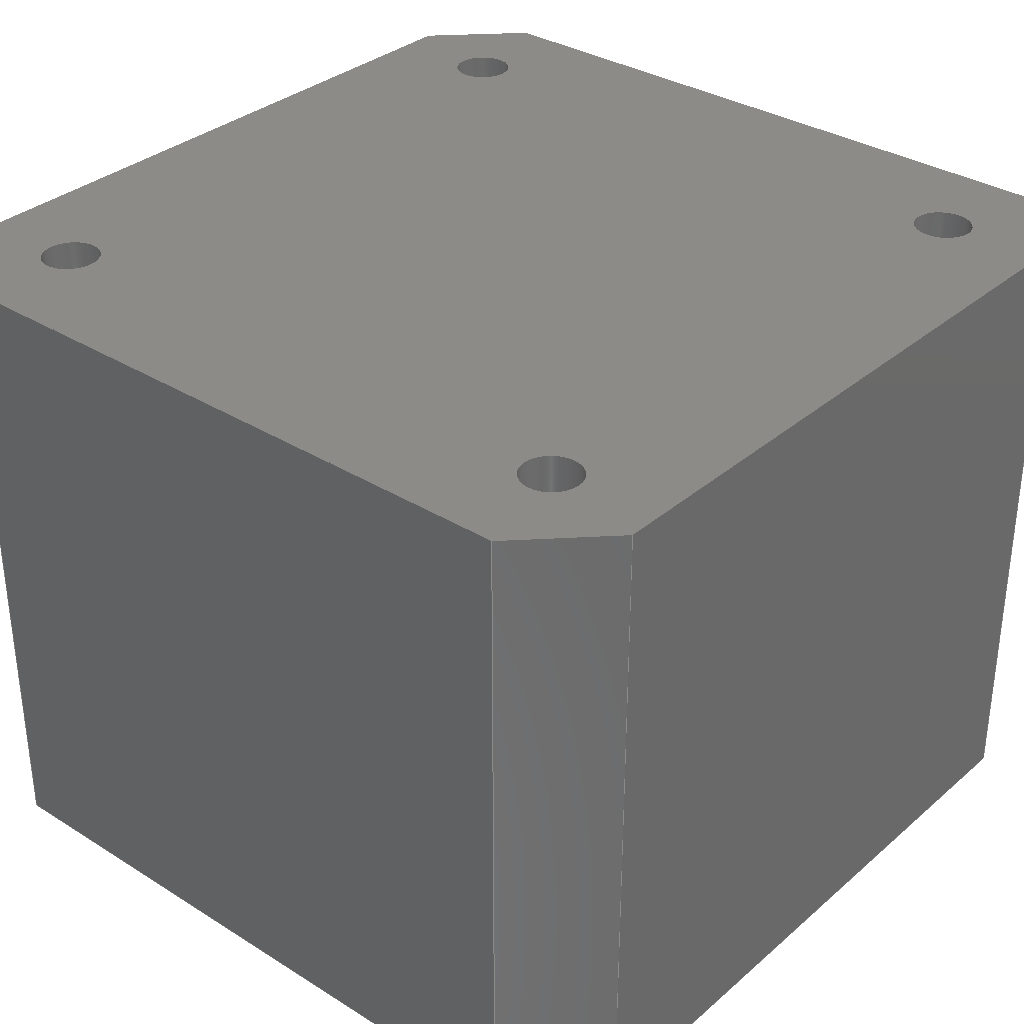
<metadata>
{"format":"step","ext":"step","renderer":"f3d","projection":"perspective","resolution":1024,"background":"white","views":[{"elev":33.3,"azim":-139.4,"up":"+Z"}]}
</metadata>
<code>
ISO-10303-21;
DATA;
#1=MECHANICAL_DESIGN_GEOMETRIC_PRESENTATION_REPRESENTATION('',(#4),#462);
#2=SHAPE_REPRESENTATION_RELATIONSHIP('SRR','None',#469,#3);
#3=ADVANCED_BREP_SHAPE_REPRESENTATION('',(#5),#461);
#4=STYLED_ITEM('',(#479),#5);
#5=MANIFOLD_SOLID_BREP('Body1',#274);
#6=FACE_BOUND('',#51,.T.);
#7=FACE_BOUND('',#52,.T.);
#8=FACE_BOUND('',#53,.T.);
#9=FACE_BOUND('',#54,.T.);
#10=FACE_BOUND('',#56,.T.);
#11=FACE_BOUND('',#57,.T.);
#12=FACE_BOUND('',#58,.T.);
#13=FACE_BOUND('',#59,.T.);
#14=PLANE('',#300);
#15=PLANE('',#301);
#16=PLANE('',#302);
#17=PLANE('',#303);
#18=PLANE('',#304);
#19=PLANE('',#305);
#20=PLANE('',#306);
#21=PLANE('',#307);
#22=PLANE('',#308);
#23=PLANE('',#309);
#24=FACE_OUTER_BOUND('',#38,.T.);
#25=FACE_OUTER_BOUND('',#39,.T.);
#26=FACE_OUTER_BOUND('',#40,.T.);
#27=FACE_OUTER_BOUND('',#41,.T.);
#28=FACE_OUTER_BOUND('',#42,.T.);
#29=FACE_OUTER_BOUND('',#43,.T.);
#30=FACE_OUTER_BOUND('',#44,.T.);
#31=FACE_OUTER_BOUND('',#45,.T.);
#32=FACE_OUTER_BOUND('',#46,.T.);
#33=FACE_OUTER_BOUND('',#47,.T.);
#34=FACE_OUTER_BOUND('',#48,.T.);
#35=FACE_OUTER_BOUND('',#49,.T.);
#36=FACE_OUTER_BOUND('',#50,.T.);
#37=FACE_OUTER_BOUND('',#55,.T.);
#38=EDGE_LOOP('',(#184,#185,#186,#187));
#39=EDGE_LOOP('',(#188,#189,#190,#191));
#40=EDGE_LOOP('',(#192,#193,#194,#195));
#41=EDGE_LOOP('',(#196,#197,#198,#199));
#42=EDGE_LOOP('',(#200,#201,#202,#203));
#43=EDGE_LOOP('',(#204,#205,#206,#207));
#44=EDGE_LOOP('',(#208,#209,#210,#211));
#45=EDGE_LOOP('',(#212,#213,#214,#215));
#46=EDGE_LOOP('',(#216,#217,#218,#219));
#47=EDGE_LOOP('',(#220,#221,#222,#223));
#48=EDGE_LOOP('',(#224,#225,#226,#227));
#49=EDGE_LOOP('',(#228,#229,#230,#231));
#50=EDGE_LOOP('',(#232,#233,#234,#235,#236,#237,#238,#239));
#51=EDGE_LOOP('',(#240));
#52=EDGE_LOOP('',(#241));
#53=EDGE_LOOP('',(#242));
#54=EDGE_LOOP('',(#243));
#55=EDGE_LOOP('',(#244,#245,#246,#247,#248,#249,#250,#251));
#56=EDGE_LOOP('',(#252));
#57=EDGE_LOOP('',(#253));
#58=EDGE_LOOP('',(#254));
#59=EDGE_LOOP('',(#255));
#60=LINE('',#389,#88);
#61=LINE('',#395,#89);
#62=LINE('',#401,#90);
#63=LINE('',#407,#91);
#64=LINE('',#412,#92);
#65=LINE('',#414,#93);
#66=LINE('',#416,#94);
#67=LINE('',#417,#95);
#68=LINE('',#420,#96);
#69=LINE('',#422,#97);
#70=LINE('',#423,#98);
#71=LINE('',#426,#99);
#72=LINE('',#428,#100);
#73=LINE('',#429,#101);
#74=LINE('',#432,#102);
#75=LINE('',#434,#103);
#76=LINE('',#435,#104);
#77=LINE('',#438,#105);
#78=LINE('',#440,#106);
#79=LINE('',#441,#107);
#80=LINE('',#444,#108);
#81=LINE('',#446,#109);
#82=LINE('',#447,#110);
#83=LINE('',#450,#111);
#84=LINE('',#452,#112);
#85=LINE('',#453,#113);
#86=LINE('',#455,#114);
#87=LINE('',#456,#115);
#88=VECTOR('',#316,1.5);
#89=VECTOR('',#323,1.5);
#90=VECTOR('',#330,1.5);
#91=VECTOR('',#337,1.5);
#92=VECTOR('',#342,10);
#93=VECTOR('',#343,10);
#94=VECTOR('',#344,10);
#95=VECTOR('',#345,10);
#96=VECTOR('',#348,10);
#97=VECTOR('',#349,10);
#98=VECTOR('',#350,10);
#99=VECTOR('',#353,10);
#100=VECTOR('',#354,10);
#101=VECTOR('',#355,10);
#102=VECTOR('',#358,10);
#103=VECTOR('',#359,10);
#104=VECTOR('',#360,10);
#105=VECTOR('',#363,10);
#106=VECTOR('',#364,10);
#107=VECTOR('',#365,10);
#108=VECTOR('',#368,10);
#109=VECTOR('',#369,10);
#110=VECTOR('',#370,10);
#111=VECTOR('',#373,10);
#112=VECTOR('',#374,10);
#113=VECTOR('',#375,10);
#114=VECTOR('',#378,10);
#115=VECTOR('',#379,10);
#116=CIRCLE('',#289,1.5);
#117=CIRCLE('',#290,1.5);
#118=CIRCLE('',#292,1.5);
#119=CIRCLE('',#293,1.5);
#120=CIRCLE('',#295,1.5);
#121=CIRCLE('',#296,1.5);
#122=CIRCLE('',#298,1.5);
#123=CIRCLE('',#299,1.5);
#124=VERTEX_POINT('',#386);
#125=VERTEX_POINT('',#388);
#126=VERTEX_POINT('',#392);
#127=VERTEX_POINT('',#394);
#128=VERTEX_POINT('',#398);
#129=VERTEX_POINT('',#400);
#130=VERTEX_POINT('',#404);
#131=VERTEX_POINT('',#406);
#132=VERTEX_POINT('',#410);
#133=VERTEX_POINT('',#411);
#134=VERTEX_POINT('',#413);
#135=VERTEX_POINT('',#415);
#136=VERTEX_POINT('',#419);
#137=VERTEX_POINT('',#421);
#138=VERTEX_POINT('',#425);
#139=VERTEX_POINT('',#427);
#140=VERTEX_POINT('',#431);
#141=VERTEX_POINT('',#433);
#142=VERTEX_POINT('',#437);
#143=VERTEX_POINT('',#439);
#144=VERTEX_POINT('',#443);
#145=VERTEX_POINT('',#445);
#146=VERTEX_POINT('',#449);
#147=VERTEX_POINT('',#451);
#148=EDGE_CURVE('',#124,#124,#116,.T.);
#149=EDGE_CURVE('',#124,#125,#60,.T.);
#150=EDGE_CURVE('',#125,#125,#117,.T.);
#151=EDGE_CURVE('',#126,#126,#118,.T.);
#152=EDGE_CURVE('',#126,#127,#61,.T.);
#153=EDGE_CURVE('',#127,#127,#119,.T.);
#154=EDGE_CURVE('',#128,#128,#120,.T.);
#155=EDGE_CURVE('',#128,#129,#62,.T.);
#156=EDGE_CURVE('',#129,#129,#121,.T.);
#157=EDGE_CURVE('',#130,#130,#122,.T.);
#158=EDGE_CURVE('',#130,#131,#63,.T.);
#159=EDGE_CURVE('',#131,#131,#123,.T.);
#160=EDGE_CURVE('',#132,#133,#64,.T.);
#161=EDGE_CURVE('',#132,#134,#65,.T.);
#162=EDGE_CURVE('',#135,#134,#66,.T.);
#163=EDGE_CURVE('',#133,#135,#67,.T.);
#164=EDGE_CURVE('',#136,#133,#68,.T.);
#165=EDGE_CURVE('',#137,#135,#69,.T.);
#166=EDGE_CURVE('',#136,#137,#70,.T.);
#167=EDGE_CURVE('',#136,#138,#71,.T.);
#168=EDGE_CURVE('',#139,#137,#72,.T.);
#169=EDGE_CURVE('',#138,#139,#73,.T.);
#170=EDGE_CURVE('',#140,#138,#74,.T.);
#171=EDGE_CURVE('',#141,#139,#75,.T.);
#172=EDGE_CURVE('',#140,#141,#76,.T.);
#173=EDGE_CURVE('',#140,#142,#77,.T.);
#174=EDGE_CURVE('',#143,#141,#78,.T.);
#175=EDGE_CURVE('',#142,#143,#79,.T.);
#176=EDGE_CURVE('',#144,#142,#80,.T.);
#177=EDGE_CURVE('',#145,#143,#81,.T.);
#178=EDGE_CURVE('',#144,#145,#82,.T.);
#179=EDGE_CURVE('',#144,#146,#83,.T.);
#180=EDGE_CURVE('',#147,#145,#84,.T.);
#181=EDGE_CURVE('',#146,#147,#85,.T.);
#182=EDGE_CURVE('',#132,#146,#86,.T.);
#183=EDGE_CURVE('',#134,#147,#87,.T.);
#184=ORIENTED_EDGE('',*,*,#148,.F.);
#185=ORIENTED_EDGE('',*,*,#149,.T.);
#186=ORIENTED_EDGE('',*,*,#150,.T.);
#187=ORIENTED_EDGE('',*,*,#149,.F.);
#188=ORIENTED_EDGE('',*,*,#151,.F.);
#189=ORIENTED_EDGE('',*,*,#152,.T.);
#190=ORIENTED_EDGE('',*,*,#153,.T.);
#191=ORIENTED_EDGE('',*,*,#152,.F.);
#192=ORIENTED_EDGE('',*,*,#154,.F.);
#193=ORIENTED_EDGE('',*,*,#155,.T.);
#194=ORIENTED_EDGE('',*,*,#156,.T.);
#195=ORIENTED_EDGE('',*,*,#155,.F.);
#196=ORIENTED_EDGE('',*,*,#157,.F.);
#197=ORIENTED_EDGE('',*,*,#158,.T.);
#198=ORIENTED_EDGE('',*,*,#159,.T.);
#199=ORIENTED_EDGE('',*,*,#158,.F.);
#200=ORIENTED_EDGE('',*,*,#160,.F.);
#201=ORIENTED_EDGE('',*,*,#161,.T.);
#202=ORIENTED_EDGE('',*,*,#162,.F.);
#203=ORIENTED_EDGE('',*,*,#163,.F.);
#204=ORIENTED_EDGE('',*,*,#164,.T.);
#205=ORIENTED_EDGE('',*,*,#163,.T.);
#206=ORIENTED_EDGE('',*,*,#165,.F.);
#207=ORIENTED_EDGE('',*,*,#166,.F.);
#208=ORIENTED_EDGE('',*,*,#167,.F.);
#209=ORIENTED_EDGE('',*,*,#166,.T.);
#210=ORIENTED_EDGE('',*,*,#168,.F.);
#211=ORIENTED_EDGE('',*,*,#169,.F.);
#212=ORIENTED_EDGE('',*,*,#170,.T.);
#213=ORIENTED_EDGE('',*,*,#169,.T.);
#214=ORIENTED_EDGE('',*,*,#171,.F.);
#215=ORIENTED_EDGE('',*,*,#172,.F.);
#216=ORIENTED_EDGE('',*,*,#173,.F.);
#217=ORIENTED_EDGE('',*,*,#172,.T.);
#218=ORIENTED_EDGE('',*,*,#174,.F.);
#219=ORIENTED_EDGE('',*,*,#175,.F.);
#220=ORIENTED_EDGE('',*,*,#176,.T.);
#221=ORIENTED_EDGE('',*,*,#175,.T.);
#222=ORIENTED_EDGE('',*,*,#177,.F.);
#223=ORIENTED_EDGE('',*,*,#178,.F.);
#224=ORIENTED_EDGE('',*,*,#179,.F.);
#225=ORIENTED_EDGE('',*,*,#178,.T.);
#226=ORIENTED_EDGE('',*,*,#180,.F.);
#227=ORIENTED_EDGE('',*,*,#181,.F.);
#228=ORIENTED_EDGE('',*,*,#182,.T.);
#229=ORIENTED_EDGE('',*,*,#181,.T.);
#230=ORIENTED_EDGE('',*,*,#183,.F.);
#231=ORIENTED_EDGE('',*,*,#161,.F.);
#232=ORIENTED_EDGE('',*,*,#183,.T.);
#233=ORIENTED_EDGE('',*,*,#180,.T.);
#234=ORIENTED_EDGE('',*,*,#177,.T.);
#235=ORIENTED_EDGE('',*,*,#174,.T.);
#236=ORIENTED_EDGE('',*,*,#171,.T.);
#237=ORIENTED_EDGE('',*,*,#168,.T.);
#238=ORIENTED_EDGE('',*,*,#165,.T.);
#239=ORIENTED_EDGE('',*,*,#162,.T.);
#240=ORIENTED_EDGE('',*,*,#157,.T.);
#241=ORIENTED_EDGE('',*,*,#154,.T.);
#242=ORIENTED_EDGE('',*,*,#151,.T.);
#243=ORIENTED_EDGE('',*,*,#148,.T.);
#244=ORIENTED_EDGE('',*,*,#182,.F.);
#245=ORIENTED_EDGE('',*,*,#160,.T.);
#246=ORIENTED_EDGE('',*,*,#164,.F.);
#247=ORIENTED_EDGE('',*,*,#167,.T.);
#248=ORIENTED_EDGE('',*,*,#170,.F.);
#249=ORIENTED_EDGE('',*,*,#173,.T.);
#250=ORIENTED_EDGE('',*,*,#176,.F.);
#251=ORIENTED_EDGE('',*,*,#179,.T.);
#252=ORIENTED_EDGE('',*,*,#159,.F.);
#253=ORIENTED_EDGE('',*,*,#156,.F.);
#254=ORIENTED_EDGE('',*,*,#153,.F.);
#255=ORIENTED_EDGE('',*,*,#150,.F.);
#256=CYLINDRICAL_SURFACE('',#288,1.5);
#257=CYLINDRICAL_SURFACE('',#291,1.5);
#258=CYLINDRICAL_SURFACE('',#294,1.5);
#259=CYLINDRICAL_SURFACE('',#297,1.5);
#260=ADVANCED_FACE('',(#24),#256,.F.);
#261=ADVANCED_FACE('',(#25),#257,.F.);
#262=ADVANCED_FACE('',(#26),#258,.F.);
#263=ADVANCED_FACE('',(#27),#259,.F.);
#264=ADVANCED_FACE('',(#28),#14,.T.);
#265=ADVANCED_FACE('',(#29),#15,.T.);
#266=ADVANCED_FACE('',(#30),#16,.T.);
#267=ADVANCED_FACE('',(#31),#17,.T.);
#268=ADVANCED_FACE('',(#32),#18,.T.);
#269=ADVANCED_FACE('',(#33),#19,.T.);
#270=ADVANCED_FACE('',(#34),#20,.T.);
#271=ADVANCED_FACE('',(#35),#21,.T.);
#272=ADVANCED_FACE('',(#36,#6,#7,#8,#9),#22,.T.);
#273=ADVANCED_FACE('',(#37,#10,#11,#12,#13),#23,.F.);
#274=CLOSED_SHELL('',(#260,#261,#262,#263,#264,#265,#266,#267,#268,#269,
#270,#271,#272,#273));
#275=DERIVED_UNIT_ELEMENT(#277,1);
#276=DERIVED_UNIT_ELEMENT(#464,3);
#277=(
MASS_UNIT()
NAMED_UNIT(*)
SI_UNIT(.KILO.,.GRAM.)
);
#278=DERIVED_UNIT((#275,#276));
#279=MEASURE_REPRESENTATION_ITEM('density measure',
POSITIVE_RATIO_MEASURE(7850),#278);
#280=PROPERTY_DEFINITION_REPRESENTATION(#285,#282);
#281=PROPERTY_DEFINITION_REPRESENTATION(#286,#283);
#282=REPRESENTATION('material name',(#284),#461);
#283=REPRESENTATION('density',(#279),#461);
#284=DESCRIPTIVE_REPRESENTATION_ITEM('Steel','Steel');
#285=PROPERTY_DEFINITION('material property','material name',#471);
#286=PROPERTY_DEFINITION('material property','density of part',#471);
#287=AXIS2_PLACEMENT_3D('placement',#384,#310,#311);
#288=AXIS2_PLACEMENT_3D('',#385,#312,#313);
#289=AXIS2_PLACEMENT_3D('',#387,#314,#315);
#290=AXIS2_PLACEMENT_3D('',#390,#317,#318);
#291=AXIS2_PLACEMENT_3D('',#391,#319,#320);
#292=AXIS2_PLACEMENT_3D('',#393,#321,#322);
#293=AXIS2_PLACEMENT_3D('',#396,#324,#325);
#294=AXIS2_PLACEMENT_3D('',#397,#326,#327);
#295=AXIS2_PLACEMENT_3D('',#399,#328,#329);
#296=AXIS2_PLACEMENT_3D('',#402,#331,#332);
#297=AXIS2_PLACEMENT_3D('',#403,#333,#334);
#298=AXIS2_PLACEMENT_3D('',#405,#335,#336);
#299=AXIS2_PLACEMENT_3D('',#408,#338,#339);
#300=AXIS2_PLACEMENT_3D('',#409,#340,#341);
#301=AXIS2_PLACEMENT_3D('',#418,#346,#347);
#302=AXIS2_PLACEMENT_3D('',#424,#351,#352);
#303=AXIS2_PLACEMENT_3D('',#430,#356,#357);
#304=AXIS2_PLACEMENT_3D('',#436,#361,#362);
#305=AXIS2_PLACEMENT_3D('',#442,#366,#367);
#306=AXIS2_PLACEMENT_3D('',#448,#371,#372);
#307=AXIS2_PLACEMENT_3D('',#454,#376,#377);
#308=AXIS2_PLACEMENT_3D('',#457,#380,#381);
#309=AXIS2_PLACEMENT_3D('',#458,#382,#383);
#310=DIRECTION('axis',(0,0,1));
#311=DIRECTION('refdir',(1,0,0));
#312=DIRECTION('center_axis',(0,0,1));
#313=DIRECTION('ref_axis',(1,0,0));
#314=DIRECTION('center_axis',(0,0,-1));
#315=DIRECTION('ref_axis',(1,0,0));
#316=DIRECTION('',(0,0,-1));
#317=DIRECTION('center_axis',(0,0,-1));
#318=DIRECTION('ref_axis',(1,0,0));
#319=DIRECTION('center_axis',(0,0,1));
#320=DIRECTION('ref_axis',(1,0,0));
#321=DIRECTION('center_axis',(0,0,-1));
#322=DIRECTION('ref_axis',(1,0,0));
#323=DIRECTION('',(0,0,-1));
#324=DIRECTION('center_axis',(0,0,-1));
#325=DIRECTION('ref_axis',(1,0,0));
#326=DIRECTION('center_axis',(0,0,1));
#327=DIRECTION('ref_axis',(1,0,0));
#328=DIRECTION('center_axis',(0,0,-1));
#329=DIRECTION('ref_axis',(1,0,0));
#330=DIRECTION('',(0,0,-1));
#331=DIRECTION('center_axis',(0,0,-1));
#332=DIRECTION('ref_axis',(1,0,0));
#333=DIRECTION('center_axis',(0,0,1));
#334=DIRECTION('ref_axis',(1,0,0));
#335=DIRECTION('center_axis',(0,0,-1));
#336=DIRECTION('ref_axis',(1,0,0));
#337=DIRECTION('',(0,0,-1));
#338=DIRECTION('center_axis',(0,0,-1));
#339=DIRECTION('ref_axis',(1,0,0));
#340=DIRECTION('center_axis',(0.7071,-0.7071,0));
#341=DIRECTION('ref_axis',(0.7071,0.7071,0));
#342=DIRECTION('',(-0.7071,-0.7071,0));
#343=DIRECTION('',(0,0,1));
#344=DIRECTION('',(0.7071,0.7071,0));
#345=DIRECTION('',(0,0,1));
#346=DIRECTION('center_axis',(0,-1,0));
#347=DIRECTION('ref_axis',(1,0,0));
#348=DIRECTION('',(1,0,0));
#349=DIRECTION('',(1,0,0));
#350=DIRECTION('',(0,0,1));
#351=DIRECTION('center_axis',(-0.7071,-0.7071,0));
#352=DIRECTION('ref_axis',(0.7071,-0.7071,0));
#353=DIRECTION('',(-0.7071,0.7071,0));
#354=DIRECTION('',(0.7071,-0.7071,0));
#355=DIRECTION('',(0,0,1));
#356=DIRECTION('center_axis',(-1,0,0));
#357=DIRECTION('ref_axis',(0,-1,0));
#358=DIRECTION('',(0,-1,0));
#359=DIRECTION('',(0,-1,0));
#360=DIRECTION('',(0,0,1));
#361=DIRECTION('center_axis',(-0.7071,0.7071,0));
#362=DIRECTION('ref_axis',(-0.7071,-0.7071,0));
#363=DIRECTION('',(0.7071,0.7071,0));
#364=DIRECTION('',(-0.7071,-0.7071,0));
#365=DIRECTION('',(0,0,1));
#366=DIRECTION('center_axis',(0,1,0));
#367=DIRECTION('ref_axis',(-1,0,0));
#368=DIRECTION('',(-1,0,0));
#369=DIRECTION('',(-1,0,0));
#370=DIRECTION('',(0,0,1));
#371=DIRECTION('center_axis',(0.7071,0.7071,0));
#372=DIRECTION('ref_axis',(-0.7071,0.7071,0));
#373=DIRECTION('',(0.7071,-0.7071,0));
#374=DIRECTION('',(-0.7071,0.7071,0));
#375=DIRECTION('',(0,0,1));
#376=DIRECTION('center_axis',(1,0,0));
#377=DIRECTION('ref_axis',(0,1,0));
#378=DIRECTION('',(0,1,0));
#379=DIRECTION('',(0,1,0));
#380=DIRECTION('center_axis',(0,0,1));
#381=DIRECTION('ref_axis',(1,0,0));
#382=DIRECTION('center_axis',(0,0,1));
#383=DIRECTION('ref_axis',(1,0,0));
#384=CARTESIAN_POINT('',(0,0,0));
#385=CARTESIAN_POINT('Origin',(-15.5,15.5,0));
#386=CARTESIAN_POINT('',(-17,15.5,32.6));
#387=CARTESIAN_POINT('Origin',(-15.5,15.5,32.6));
#388=CARTESIAN_POINT('',(-17,15.5,0));
#389=CARTESIAN_POINT('',(-17,15.5,0));
#390=CARTESIAN_POINT('Origin',(-15.5,15.5,0));
#391=CARTESIAN_POINT('Origin',(15.5,15.5,0));
#392=CARTESIAN_POINT('',(14,15.5,32.6));
#393=CARTESIAN_POINT('Origin',(15.5,15.5,32.6));
#394=CARTESIAN_POINT('',(14,15.5,0));
#395=CARTESIAN_POINT('',(14,15.5,0));
#396=CARTESIAN_POINT('Origin',(15.5,15.5,0));
#397=CARTESIAN_POINT('Origin',(-15.5,-15.5,0));
#398=CARTESIAN_POINT('',(-17,-15.5,32.6));
#399=CARTESIAN_POINT('Origin',(-15.5,-15.5,32.6));
#400=CARTESIAN_POINT('',(-17,-15.5,0));
#401=CARTESIAN_POINT('',(-17,-15.5,0));
#402=CARTESIAN_POINT('Origin',(-15.5,-15.5,0));
#403=CARTESIAN_POINT('Origin',(15.5,-15.5,0));
#404=CARTESIAN_POINT('',(14,-15.5,32.6));
#405=CARTESIAN_POINT('Origin',(15.5,-15.5,32.6));
#406=CARTESIAN_POINT('',(14,-15.5,0));
#407=CARTESIAN_POINT('',(14,-15.5,0));
#408=CARTESIAN_POINT('Origin',(15.5,-15.5,0));
#409=CARTESIAN_POINT('Origin',(16.91,-21,0));
#410=CARTESIAN_POINT('',(21,-16.91,0));
#411=CARTESIAN_POINT('',(16.91,-21,0));
#412=CARTESIAN_POINT('',(37.91,1.776e-14,0));
#413=CARTESIAN_POINT('',(21,-16.91,32.6));
#414=CARTESIAN_POINT('',(21,-16.91,0));
#415=CARTESIAN_POINT('',(16.91,-21,32.6));
#416=CARTESIAN_POINT('',(37.91,1.776e-14,32.6));
#417=CARTESIAN_POINT('',(16.91,-21,0));
#418=CARTESIAN_POINT('Origin',(-16.91,-21,0));
#419=CARTESIAN_POINT('',(-16.91,-21,0));
#420=CARTESIAN_POINT('',(-21,-21,0));
#421=CARTESIAN_POINT('',(-16.91,-21,32.6));
#422=CARTESIAN_POINT('',(-21,-21,32.6));
#423=CARTESIAN_POINT('',(-16.91,-21,0));
#424=CARTESIAN_POINT('Origin',(-21,-16.91,0));
#425=CARTESIAN_POINT('',(-21,-16.91,0));
#426=CARTESIAN_POINT('',(-1.332e-14,-37.91,0));
#427=CARTESIAN_POINT('',(-21,-16.91,32.6));
#428=CARTESIAN_POINT('',(-1.332e-14,-37.91,32.6));
#429=CARTESIAN_POINT('',(-21,-16.91,0));
#430=CARTESIAN_POINT('Origin',(-21,16.91,0));
#431=CARTESIAN_POINT('',(-21,16.91,0));
#432=CARTESIAN_POINT('',(-21,21,0));
#433=CARTESIAN_POINT('',(-21,16.91,32.6));
#434=CARTESIAN_POINT('',(-21,21,32.6));
#435=CARTESIAN_POINT('',(-21,16.91,0));
#436=CARTESIAN_POINT('Origin',(-16.91,21,0));
#437=CARTESIAN_POINT('',(-16.91,21,0));
#438=CARTESIAN_POINT('',(-37.91,3.109e-14,0));
#439=CARTESIAN_POINT('',(-16.91,21,32.6));
#440=CARTESIAN_POINT('',(-37.91,3.109e-14,32.6));
#441=CARTESIAN_POINT('',(-16.91,21,0));
#442=CARTESIAN_POINT('Origin',(16.91,21,0));
#443=CARTESIAN_POINT('',(16.91,21,0));
#444=CARTESIAN_POINT('',(21,21,0));
#445=CARTESIAN_POINT('',(16.91,21,32.6));
#446=CARTESIAN_POINT('',(21,21,32.6));
#447=CARTESIAN_POINT('',(16.91,21,0));
#448=CARTESIAN_POINT('Origin',(21,16.91,0));
#449=CARTESIAN_POINT('',(21,16.91,0));
#450=CARTESIAN_POINT('',(-8.882e-15,37.91,0));
#451=CARTESIAN_POINT('',(21,16.91,32.6));
#452=CARTESIAN_POINT('',(-8.882e-15,37.91,32.6));
#453=CARTESIAN_POINT('',(21,16.91,0));
#454=CARTESIAN_POINT('Origin',(21,-16.91,0));
#455=CARTESIAN_POINT('',(21,-21,0));
#456=CARTESIAN_POINT('',(21,-21,32.6));
#457=CARTESIAN_POINT('Origin',(4.441e-15,0,32.6));
#458=CARTESIAN_POINT('Origin',(4.441e-15,0,0));
#459=UNCERTAINTY_MEASURE_WITH_UNIT(LENGTH_MEASURE(0.01),#463,
'DISTANCE_ACCURACY_VALUE',
'Maximum model space distance between geometric entities at asserted c
onnectivities');
#460=UNCERTAINTY_MEASURE_WITH_UNIT(LENGTH_MEASURE(0.01),#463,
'DISTANCE_ACCURACY_VALUE',
'Maximum model space distance between geometric entities at asserted c
onnectivities');
#461=(
GEOMETRIC_REPRESENTATION_CONTEXT(3)
GLOBAL_UNCERTAINTY_ASSIGNED_CONTEXT((#459))
GLOBAL_UNIT_ASSIGNED_CONTEXT((#463,#465,#466))
REPRESENTATION_CONTEXT('','3D')
);
#462=(
GEOMETRIC_REPRESENTATION_CONTEXT(3)
GLOBAL_UNCERTAINTY_ASSIGNED_CONTEXT((#460))
GLOBAL_UNIT_ASSIGNED_CONTEXT((#463,#465,#466))
REPRESENTATION_CONTEXT('','3D')
);
#463=(
LENGTH_UNIT()
NAMED_UNIT(*)
SI_UNIT(.MILLI.,.METRE.)
);
#464=(
LENGTH_UNIT()
NAMED_UNIT(*)
SI_UNIT($,.METRE.)
);
#465=(
NAMED_UNIT(*)
PLANE_ANGLE_UNIT()
SI_UNIT($,.RADIAN.)
);
#466=(
NAMED_UNIT(*)
SI_UNIT($,.STERADIAN.)
SOLID_ANGLE_UNIT()
);
#467=SHAPE_DEFINITION_REPRESENTATION(#468,#469);
#468=PRODUCT_DEFINITION_SHAPE('',$,#471);
#469=SHAPE_REPRESENTATION('',(#287),#461);
#470=PRODUCT_DEFINITION_CONTEXT('part definition',#475,'design');
#471=PRODUCT_DEFINITION('Untitled','Untitled',#472,#470);
#472=PRODUCT_DEFINITION_FORMATION('',$,#477);
#473=PRODUCT_RELATED_PRODUCT_CATEGORY('Untitled','Untitled',(#477));
#474=APPLICATION_PROTOCOL_DEFINITION('international standard',
'automotive_design',2009,#475);
#475=APPLICATION_CONTEXT(
'Core Data for Automotive Mechanical Design Process');
#476=PRODUCT_CONTEXT('part definition',#475,'mechanical');
#477=PRODUCT('Untitled','Untitled',$,(#476));
#478=PRESENTATION_STYLE_ASSIGNMENT((#480));
#479=PRESENTATION_STYLE_ASSIGNMENT((#481));
#480=SURFACE_STYLE_USAGE(.BOTH.,#482);
#481=SURFACE_STYLE_USAGE(.BOTH.,#483);
#482=SURFACE_SIDE_STYLE('',(#484));
#483=SURFACE_SIDE_STYLE('',(#485));
#484=SURFACE_STYLE_FILL_AREA(#486);
#485=SURFACE_STYLE_FILL_AREA(#487);
#486=FILL_AREA_STYLE('Steel - Satin',(#488));
#487=FILL_AREA_STYLE('Aluminum - Polished',(#489));
#488=FILL_AREA_STYLE_COLOUR('Steel - Satin',#490);
#489=FILL_AREA_STYLE_COLOUR('Aluminum - Polished',#491);
#490=COLOUR_RGB('Steel - Satin',0.6275,0.6275,0.6275);
#491=COLOUR_RGB('Aluminum - Polished',0.9608,0.9608,
0.9647);
ENDSEC;
END-ISO-10303-21;

</code>
